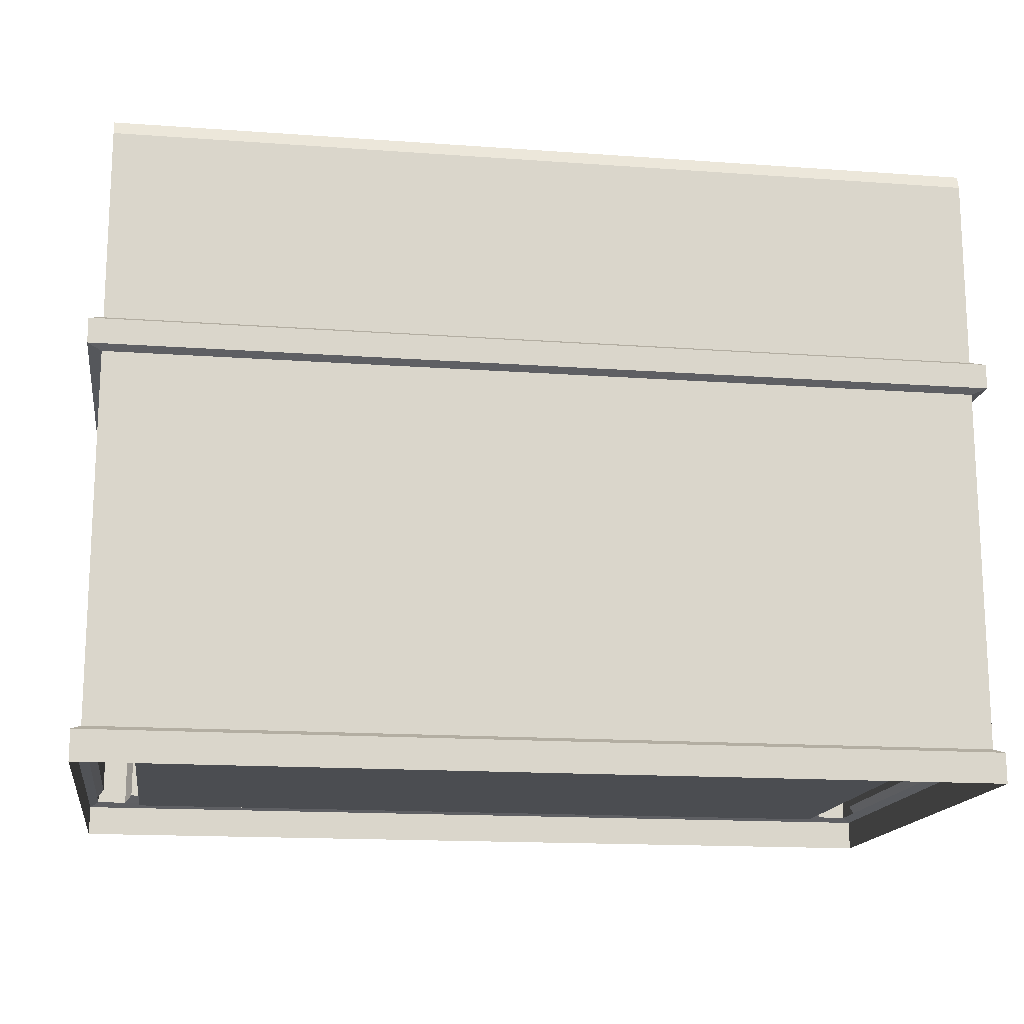
<metadata>
{"format":"obj","ext":"obj","renderer":"f3d","projection":"perspective","resolution":1024,"background":"white","views":[{"elev":-15.8,"azim":171.4,"up":"+Y"}]}
</metadata>
<code>
g Chap01_Prop_Trashcan_02
v 0.9146 1.489 -0.2568
v 0.9146 1.489 -0.2116
v 0.8989 1.473 -0.2157
v 0.8989 1.473 -0.2157
v 0.8989 1.473 -0.2411
v -0.9146 1.489 -0.2568
v -0.8989 1.473 -0.2411
v -0.8989 1.473 -0.2157
v -0.8989 1.473 -0.2157
v -0.9146 1.489 -0.2116
v 0.8989 1.473 -0.2411
v 0.8989 1.458 -0.2411
v 0.8989 1.458 -0.2198
v 0.8989 1.458 -0.2198
v 0.8989 1.473 -0.2157
v 0.8989 1.046 0.5183
v 0.8989 1.024 0.5533
v 0.8989 0.9989 0.5375
v 0.8989 0.9989 0.5533
v 0.8989 1.024 0.5533
v 0.8989 1.019 0.5375
v 0.8989 1.058 0.5291
v -0.8989 1.473 -0.2157
v -0.8989 1.458 -0.2411
v -0.8989 1.473 -0.2411
v -0.8989 1.058 0.5291
v -0.8989 1.458 -0.2198
v -0.8989 1.458 -0.2411
v -0.8989 0.9989 0.5533
v -0.8989 0.9989 0.5375
v -0.8989 1.019 0.5375
v -0.8989 0.9989 0.5533
v -0.8989 1.024 0.5533
v -0.8989 1.046 0.5183
v -0.8989 1.024 0.5533
v -0.8989 1.058 0.5291
v -0.8989 1.458 -0.2198
v 0.995 1.405 -0.4564
v 0.995 1.398 -0.4779
v 0.995 1.377 -0.4851
v 0.995 1.405 -0.2334
v 0.995 1.015 -0.4851
v 0.995 1.018 0.4601
v 0.995 1.015 0.4627
v 0.995 1.015 0.4627
v -1.005 0.9989 -0.569
v 1.005 0.9989 -0.569
v 1.005 1.447 -0.569
v -1.005 1.447 -0.569
v 1.005 1.479 -0.5585
v -1.005 1.479 -0.5585
v 1.005 1.489 -0.5271
v -1.005 1.489 -0.5271
v 0.9146 1.489 -0.2568
v 1.005 1.489 -0.2116
v 0.9146 1.489 -0.2116
v -0.9146 1.489 -0.2568
v -0.9146 1.489 -0.2116
v -1.005 1.489 -0.2116
v 0.9146 1.07 0.5398
v 0.9146 1.489 -0.2116
v 1.005 1.489 -0.2116
v 1.005 1.07 0.5398
v 0.9146 1.029 0.569
v 1.005 1.029 0.569
v 1.005 0.9989 0.569
v 0.9146 0.9989 0.569
v 1.005 0.08015 0.569
v 0.9365 0.08015 0.569
v 0.9365 0.9031 0.569
v 1.005 0.9195 0.569
v -1.005 0.9195 0.569
v -0.9365 0.9031 0.569
v -1.005 0.08015 0.569
v -0.9365 0.08015 0.569
v 1.026 1.058e-07 -0.59
v 1.026 -2.579e-08 0.59
v 1.026 0.06967 0.59
v 1.026 0.06967 -0.59
v 1.005 0.9195 -0.569
v 1.005 0.9195 0.569
v 1.037 0.93 0.59
v 1.037 0.93 -0.59
v 1.037 0.93 -0.59
v 1.037 0.93 0.59
v 1.037 0.9884 0.59
v 1.037 0.9884 -0.59
v 1.037 0.9884 0.59
v 0.9146 0.9989 0.569
v 1.005 0.9989 0.569
v -1.037 0.9884 0.59
v -0.9146 0.9989 0.569
v -1.005 0.9989 0.569
v 0.9146 1.029 0.569
v 0.9146 0.9989 0.569
v 0.8989 0.9989 0.5533
v 0.8989 1.024 0.5533
v 0.9146 1.07 0.5398
v 0.8989 1.058 0.5291
v 0.9146 1.489 -0.2116
v 0.8989 1.473 -0.2157
v -1.026 1.058e-07 -0.59
v 1.026 1.058e-07 -0.59
v 1.026 0.06967 -0.59
v -1.026 0.06967 -0.59
v 1.005 0.9031 -0.5008
v 1.005 0.08015 -0.569
v 1.005 0.08015 -0.5008
v 1.005 0.9195 -0.569
v 1.005 0.9195 0.569
v 1.005 0.9031 0.4784
v 1.005 0.08015 0.4784
v 1.005 0.08015 0.569
v 0.9365 0.9031 0.569
v 0.9365 0.08015 0.569
v 0.9207 0.09588 0.5433
v 0.9207 0.8874 0.5433
v 0.9207 0.09588 0.5433
v 0.9365 0.08015 0.569
v -0.9365 0.08015 0.569
v -0.9207 0.09588 0.5433
v 1.005 1.421 -0.4589
v 0.995 1.405 -0.2334
v 1.005 1.421 -0.2293
v 0.995 1.405 -0.4564
v 1.005 1.411 -0.4904
v 0.995 1.398 -0.4779
v 1.005 1.379 -0.5008
v 0.995 1.377 -0.4851
v 1.005 0.9989 -0.5008
v 0.995 1.015 -0.4851
v 1.005 1.421 -0.2293
v 0.995 1.405 -0.2334
v 0.995 1.018 0.4601
v 1.005 1.03 0.4708
v 1.005 1.02 0.4784
v 0.995 1.015 0.4627
v 1.005 0.9989 0.4784
v 0.995 1.015 0.4627
v 1.005 0.9989 0.4784
v 0.995 1.015 0.4627
v 0.995 1.015 -0.4851
v 1.005 0.9989 -0.5008
v 1.005 1.029 0.569
v 1.005 0.9989 0.4784
v 1.005 0.9989 0.569
v 1.005 1.02 0.4784
v 1.005 1.03 0.4708
v 1.005 1.07 0.5398
v 1.005 1.489 -0.2116
v 1.005 1.421 -0.2293
v 1.005 1.489 -0.5271
v 1.005 1.421 -0.4589
v 1.005 1.479 -0.5585
v 1.005 1.411 -0.4904
v 1.005 1.379 -0.5008
v 1.005 1.447 -0.569
v 1.005 0.9989 -0.569
v 1.005 0.9989 -0.5008
v 1.005 0.9989 0.569
v 1.005 0.9989 0.4784
v 1.037 0.9884 0.59
v 1.037 0.9884 -0.59
v 1.005 0.9989 -0.5008
v 1.005 0.9989 -0.569
v 0.9898 0.8874 0.4627
v 0.9898 0.8874 -0.4851
v 0.9898 0.09588 -0.4851
v 0.9898 0.09588 0.4627
v 1.005 0.08015 -0.5008
v 0.9898 0.09588 -0.4851
v 0.9898 0.8874 -0.4851
v 1.005 0.9031 -0.5008
v 1.005 0.9031 -0.5008
v 0.9898 0.8874 -0.4851
v 0.9898 0.8874 0.4627
v 1.005 0.9031 0.4784
v 1.005 0.9031 0.4784
v 0.9898 0.8874 0.4627
v 0.9898 0.09588 0.4627
v 1.005 0.08015 0.4784
v 1.005 0.08015 0.4784
v 0.9898 0.09588 0.4627
v 0.9898 0.09588 -0.4851
v 1.005 0.08015 -0.5008
v -1.005 1.489 -0.2116
v -0.9146 1.489 -0.2116
v -0.9146 1.07 0.5398
v -1.005 1.07 0.5398
v -0.9146 1.029 0.569
v -1.005 1.029 0.569
v -1.005 0.9989 0.569
v -0.9146 0.9989 0.569
v -1.005 0.9195 -0.569
v -1.005 0.08015 -0.569
v 1.005 0.08015 -0.569
v 1.005 0.9195 -0.569
v -1.026 1.058e-07 -0.59
v -1.026 0.06967 -0.59
v -1.026 0.06967 0.59
v -1.026 -2.579e-08 0.59
v 1.026 -2.579e-08 0.59
v -1.026 -2.579e-08 0.59
v -1.026 0.06967 0.59
v 1.026 0.06967 0.59
v -1.005 0.9195 0.569
v -1.037 0.93 0.59
v 1.037 0.93 0.59
v 1.005 0.9195 0.569
v -1.037 0.93 0.59
v -1.037 0.9884 0.59
v 1.037 0.9884 0.59
v 1.037 0.93 0.59
v -1.005 0.9195 -0.569
v -1.037 0.93 -0.59
v -1.037 0.93 0.59
v -1.005 0.9195 0.569
v -1.037 0.93 -0.59
v -1.037 0.9884 -0.59
v -1.037 0.9884 0.59
v -1.037 0.93 0.59
v -1.026 0.06967 0.59
v -1.005 0.08015 0.569
v -0.9365 0.08015 0.569
v 0.9365 0.08015 0.569
v 1.026 0.06967 0.59
v 1.005 0.08015 0.569
v 1.005 0.08015 -0.569
v -1.005 0.08015 -0.569
v -1.026 0.06967 -0.59
v 1.026 0.06967 -0.59
v -1.026 0.06967 -0.59
v -1.005 0.08015 -0.569
v -1.005 0.08015 -0.5008
v -1.005 0.08015 0.4784
v -1.026 0.06967 0.59
v -1.005 0.08015 0.569
v -0.9146 1.029 0.569
v -0.8989 0.9989 0.5533
v -0.9146 0.9989 0.569
v -0.8989 1.024 0.5533
v -0.9146 1.07 0.5398
v -0.8989 1.058 0.5291
v -0.9146 1.489 -0.2116
v -0.8989 1.473 -0.2157
v -0.9146 0.9989 0.569
v 0.8989 0.9989 0.5533
v 0.9146 0.9989 0.569
v -0.8989 0.9989 0.5533
v -0.8989 0.9989 0.5375
v 0.8989 0.9989 0.5375
v -1.005 0.9195 -0.569
v 1.005 0.9195 -0.569
v 1.037 0.93 -0.59
v -1.037 0.93 -0.59
v -1.037 0.93 -0.59
v 1.037 0.93 -0.59
v 1.037 0.9884 -0.59
v -1.037 0.9884 -0.59
v -1.037 0.9884 -0.59
v 1.037 0.9884 -0.59
v 1.005 0.9989 -0.569
v -1.005 0.9989 -0.569
v -1.005 0.08015 -0.569
v -1.005 0.9031 -0.5008
v -1.005 0.08015 -0.5008
v -1.005 0.9195 -0.569
v -1.005 0.9195 0.569
v -1.005 0.9031 0.4784
v -1.005 0.08015 0.4784
v -1.005 0.08015 0.569
v -0.9207 0.09588 0.5433
v -0.9207 0.8874 0.5433
v 0.9207 0.8874 0.5433
v 0.9207 0.09588 0.5433
v -0.9365 0.9031 0.569
v -0.9207 0.8874 0.5433
v -0.9207 0.09588 0.5433
v -0.9365 0.08015 0.569
v -0.9207 0.8874 0.5433
v -0.9365 0.9031 0.569
v 0.9365 0.9031 0.569
v 0.9207 0.8874 0.5433
v -1.005 1.421 -0.4589
v -1.005 1.421 -0.2293
v -0.995 1.405 -0.2334
v -0.995 1.405 -0.4564
v -1.005 1.411 -0.4904
v -0.995 1.398 -0.4779
v -1.005 1.379 -0.5008
v -0.995 1.377 -0.4851
v -1.005 0.9989 -0.5008
v -0.995 1.015 -0.4851
v -1.005 1.421 -0.2293
v -0.995 1.018 0.4601
v -0.995 1.405 -0.2334
v -1.005 1.03 0.4708
v -1.005 1.02 0.4784
v -0.995 1.015 0.4627
v -1.005 0.9989 0.4784
v -0.995 1.015 0.4627
v -1.005 0.9989 0.4784
v -1.005 0.9989 -0.5008
v -0.995 1.015 -0.4851
v -0.995 1.015 0.4627
v -1.005 1.029 0.569
v -1.005 0.9989 0.569
v -1.005 0.9989 0.4784
v -1.005 1.02 0.4784
v -1.005 1.03 0.4708
v -1.005 1.07 0.5398
v -1.005 1.489 -0.2116
v -1.005 1.421 -0.2293
v -1.005 1.489 -0.5271
v -1.005 1.421 -0.4589
v -1.005 1.479 -0.5585
v -1.005 1.411 -0.4904
v -1.005 1.379 -0.5008
v -1.005 1.447 -0.569
v -1.005 0.9989 -0.569
v -1.005 0.9989 -0.5008
v -1.005 0.9989 0.569
v -1.037 0.9884 0.59
v -1.005 0.9989 0.4784
v -1.037 0.9884 -0.59
v -1.005 0.9989 -0.5008
v -1.005 0.9989 -0.569
v -0.9898 0.09588 -0.4851
v -0.9898 0.8874 -0.4851
v -0.9898 0.8874 0.4627
v -0.9898 0.09588 0.4627
v -1.005 0.08015 -0.5008
v -1.005 0.9031 -0.5008
v -0.9898 0.8874 -0.4851
v -0.9898 0.09588 -0.4851
v -1.005 0.9031 -0.5008
v -1.005 0.9031 0.4784
v -0.9898 0.8874 0.4627
v -0.9898 0.8874 -0.4851
v -1.005 0.9031 0.4784
v -1.005 0.08015 0.4784
v -0.9898 0.09588 0.4627
v -0.9898 0.8874 0.4627
v -1.005 0.08015 0.4784
v -1.005 0.08015 -0.5008
v -0.9898 0.09588 -0.4851
v -0.9898 0.09588 0.4627
v 1.005 0.08015 0.4784
v 1.026 0.06967 0.59
v 1.005 0.08015 0.569
v 1.026 0.06967 -0.59
v 1.005 0.08015 -0.5008
v 1.005 0.08015 -0.569
v -0.8989 1.473 -0.2411
v -0.9146 1.489 -0.2568
v 0.9146 1.489 -0.2568
v 0.8989 1.473 -0.2411
v 0.8989 1.473 -0.2411
v 0.8989 1.458 -0.2411
v -0.8989 1.458 -0.2411
v -0.8989 1.473 -0.2411
v 0.8989 1.458 -0.2411
v 0.8989 1.458 -0.5375
v -0.8989 1.458 -0.5375
v -0.8989 1.458 -0.2411
v 0.8989 1.458 -0.5375
v 0.8989 0.06967 -0.5375
v -0.8989 0.06967 -0.5375
v -0.8989 1.458 -0.5375
v 0.8989 0.06967 -0.5375
v 0.8989 0.06967 0.5375
v -0.8989 0.06967 0.5375
v -0.8989 0.06967 -0.5375
v 0.8989 0.06967 0.5375
v 0.8989 0.9989 0.5375
v -0.8989 0.9989 0.5375
v -0.8989 0.06967 0.5375
v -0.8989 1.473 -0.2157
v -0.8989 1.473 -0.2411
v -0.8989 1.458 -0.2411
v -0.8989 1.058 0.5291
v -0.8989 0.9989 0.5375
v -0.8989 1.458 -0.5375
v -0.8989 0.06967 -0.5375
v -0.8989 0.06967 0.5375
v -0.8989 0.9989 0.5533
v -0.8989 1.024 0.5533
v 0.8989 1.473 -0.2157
v 0.8989 1.458 -0.2411
v 0.8989 1.473 -0.2411
v 0.8989 0.9989 0.5375
v 0.8989 1.058 0.5291
v 0.8989 1.024 0.5533
v 0.8989 0.9989 0.5533
v 0.8989 0.06967 -0.5375
v 0.8989 1.458 -0.5375
v 0.8989 0.06967 0.5375
v -0.2107 0.4669 0.5637
v -0.2107 0.6673 0.5637
v 0.2107 0.6673 0.5637
v 0.2107 0.4669 0.5637
v -0.2212 0.4564 0.5433
v -0.2107 0.4669 0.5637
v 0.2107 0.4669 0.5637
v 0.2212 0.4564 0.5433
v 0.2212 0.4564 0.5433
v 0.2107 0.4669 0.5637
v 0.2107 0.6673 0.5637
v 0.2212 0.6778 0.5433
v 0.2212 0.6778 0.5433
v 0.2107 0.6673 0.5637
v -0.2107 0.6673 0.5637
v -0.2212 0.6778 0.5433
v -0.2212 0.6778 0.5433
v -0.2107 0.6673 0.5637
v -0.2107 0.4669 0.5637
v -0.2212 0.4564 0.5433
v -0.995 1.405 -0.4564
v -0.995 1.377 -0.4851
v -0.995 1.398 -0.4779
v -0.995 1.405 -0.2334
v -0.995 1.015 -0.4851
v -0.995 1.018 0.4601
v -0.995 1.015 0.4627
v -0.995 1.015 0.4627
v -0.8989 1.473 -0.2157
v 0.8989 1.473 -0.2157
v 0.8989 1.058 0.5291
v -0.8989 1.058 0.5291
v 0.8989 1.024 0.5533
v -0.8989 1.024 0.5533
v 0.8989 0.9989 0.5533
v -0.8989 0.9989 0.5533
v -0.8989 1.473 -0.2411
v 0.8989 1.473 -0.2411
v 0.8989 1.473 -0.2157
v -0.8989 1.473 -0.2157
v 0.8989 1.473 -0.2157
v 0.8989 1.046 0.5183
v 0.8989 1.058 0.5291
v 0.8989 1.019 0.5375
v 0.8989 1.458 -0.2411
v -0.8989 1.458 -0.2411
v -0.8989 1.458 -0.2198
v 0.8989 1.458 -0.2198
v 0.8989 1.046 0.5183
v 0.8989 1.458 -0.2198
v -0.8989 1.458 -0.2198
v -0.8989 1.046 0.5183
v 0.8989 1.019 0.5375
v -0.8989 1.019 0.5375
v 0.8989 0.9989 0.5375
v -0.8989 0.9989 0.5375
v 0.8989 1.458 -0.2411
v 0.8989 1.473 -0.2411
v -0.8989 1.473 -0.2411
v -0.8989 1.458 -0.2411
v -0.8989 0.9989 0.5375
v -0.8989 0.9989 0.5533
v 0.8989 0.9989 0.5533
v 0.8989 0.9989 0.5375
v -0.143 1.088 0.5291
v -0.1171 1.111 0.5428
v -0.1171 1.088 0.5291
v -0.143 1.134 0.556
v 0.143 1.134 0.556
v 0.1171 1.111 0.5428
v 0.143 1.088 0.5291
v 0.1171 1.088 0.5291
v -0.143 1.134 0.556
v -0.143 1.088 0.5026
v -0.143 1.146 0.535
v -0.143 1.088 0.5291
v -0.143 1.058 0.5291
v -0.143 1.058 0.512
v -0.143 1.088 0.467
v -0.143 1.146 0.535
v -0.143 1.088 0.5026
v -0.1171 1.088 0.5026
v -0.1171 1.123 0.5222
v 0.143 1.146 0.535
v -0.1171 1.123 0.5222
v 0.1171 1.123 0.5222
v 0.1171 1.088 0.5026
v 0.143 1.088 0.5026
v -0.143 1.088 0.5291
v -0.1171 1.088 0.5291
v -0.143 1.058 0.5291
v -0.1171 1.088 0.5291
v 0.143 1.058 0.5291
v 0.1171 1.088 0.5291
v 0.143 1.088 0.5291
v -0.1171 1.088 0.5291
v 0.1171 1.088 0.5026
v 0.1171 1.088 0.5291
v -0.1171 1.088 0.5026
v -0.143 1.088 0.467
v -0.143 1.088 0.5026
v 0.143 1.088 0.467
v 0.143 1.088 0.5026
v -0.1171 1.088 0.5291
v -0.1171 1.111 0.5428
v -0.1171 1.123 0.5222
v -0.1171 1.088 0.5026
v 0.143 1.134 0.556
v -0.143 1.134 0.556
v -0.143 1.146 0.535
v 0.143 1.146 0.535
v 0.143 1.088 0.5026
v 0.143 1.134 0.556
v 0.143 1.146 0.535
v 0.143 1.088 0.5291
v 0.143 1.058 0.5291
v 0.143 1.058 0.512
v 0.143 1.088 0.467
v 0.1171 1.123 0.5222
v 0.1171 1.111 0.5428
v 0.1171 1.088 0.5291
v 0.1171 1.088 0.5026
v -0.1171 1.123 0.5222
v -0.1171 1.111 0.5428
v 0.1171 1.111 0.5428
v 0.1171 1.123 0.5222
v -0.4661 1.501 -0.2116
v -0.4328 1.501 -0.2116
v -0.4328 1.088 0.5291
v -0.4661 1.088 0.5291
v -0.4328 1.088 0.5291
v -0.4328 1.058 0.5291
v -0.4661 1.058 0.5291
v -0.4661 1.088 0.5291
v -0.4661 1.501 -0.2116
v -0.4661 1.501 -0.2411
v -0.4328 1.501 -0.2411
v -0.4328 1.501 -0.2116
v -0.4661 1.501 -0.2411
v -0.4661 1.473 -0.2411
v -0.4328 1.473 -0.2411
v -0.4328 1.501 -0.2411
v -0.4328 1.501 -0.2411
v -0.4328 1.473 -0.2411
v -0.4328 1.473 -0.2157
v -0.4328 1.501 -0.2116
v -0.4328 1.088 0.5291
v -0.4328 1.058 0.5291
v -0.4661 1.501 -0.2116
v -0.4661 1.473 -0.2411
v -0.4661 1.501 -0.2411
v -0.4661 1.473 -0.2157
v -0.4661 1.088 0.5291
v -0.4661 1.058 0.5291
v 0.4328 1.088 0.5291
v 0.4328 1.501 -0.2116
v 0.4661 1.501 -0.2116
v 0.4661 1.088 0.5291
v 0.4328 1.088 0.5291
v 0.4661 1.088 0.5291
v 0.4661 1.058 0.5291
v 0.4328 1.058 0.5291
v 0.4661 1.501 -0.2116
v 0.4328 1.501 -0.2116
v 0.4328 1.501 -0.2411
v 0.4661 1.501 -0.2411
v 0.4661 1.501 -0.2411
v 0.4328 1.501 -0.2411
v 0.4328 1.473 -0.2411
v 0.4661 1.473 -0.2411
v 0.4328 1.501 -0.2411
v 0.4328 1.473 -0.2157
v 0.4328 1.473 -0.2411
v 0.4328 1.501 -0.2116
v 0.4328 1.088 0.5291
v 0.4328 1.058 0.5291
v 0.4661 1.501 -0.2116
v 0.4661 1.501 -0.2411
v 0.4661 1.473 -0.2411
v 0.4661 1.473 -0.2157
v 0.4661 1.088 0.5291
v 0.4661 1.058 0.5291
v 0.2369 0.9036 0.559
v 0.2847 0.9036 0.559
v 0.2847 0.08065 0.559
v 0.2369 0.08065 0.559
v 0.2847 0.08065 0.559
v 0.2847 0.9036 0.559
v 0.3004 0.8879 0.5433
v 0.3004 0.09637 0.5433
v 0.2369 0.9036 0.559
v 0.2369 0.08065 0.559
v 0.2212 0.09637 0.5433
v 0.2212 0.8879 0.5433
v -0.2847 0.08065 0.559
v -0.2847 0.9036 0.559
v -0.2369 0.9036 0.559
v -0.2369 0.08065 0.559
v -0.2847 0.08065 0.559
v -0.3004 0.09637 0.5433
v -0.3004 0.8879 0.5433
v -0.2847 0.9036 0.559
v -0.2369 0.9036 0.559
v -0.2212 0.8879 0.5433
v -0.2212 0.09637 0.5433
v -0.2369 0.08065 0.559
g Chap01_Prop_Trashcan_02_0
f 3 2 1
f 5 4 1
f 8 7 6
f 10 9 6
f 13 12 11
f 15 14 11
f 16 14 15
f 19 18 17
f 18 21 20
f 20 21 22
f 25 24 23
f 23 27 26
f 28 27 23
f 31 30 29
f 33 31 32
f 34 31 33
f 36 34 35
f 37 34 36
f 40 39 38
f 40 38 41
f 42 40 41
f 43 42 41
f 44 42 43
f 45 44 43
f 48 47 46
f 49 48 46
f 50 48 49
f 51 50 49
f 52 50 51
f 53 52 51
f 54 52 53
f 54 55 52
f 56 55 54
f 57 54 53
f 58 57 53
f 59 58 53
f 62 61 60
f 63 62 60
f 63 60 64
f 65 63 64
f 66 65 64
f 67 66 64
f 70 69 68
f 71 70 68
f 70 71 72
f 73 70 72
f 72 74 73
f 74 75 73
f 78 77 76
f 79 78 76
f 82 81 80
f 83 82 80
f 86 85 84
f 87 86 84
f 90 89 88
f 88 89 91
f 89 92 91
f 92 93 91
f 96 95 94
f 97 96 94
f 97 94 98
f 99 97 98
f 99 98 100
f 101 99 100
f 104 103 102
f 105 104 102
f 108 107 106
f 107 109 106
f 106 109 110
f 111 106 110
f 112 111 110
f 113 112 110
f 116 115 114
f 117 116 114
f 120 119 118
f 121 120 118
f 124 123 122
f 123 125 122
f 122 125 126
f 125 127 126
f 126 127 128
f 127 129 128
f 128 129 130
f 129 131 130
f 134 133 132
f 135 134 132
f 134 135 136
f 137 134 136
f 137 136 138
f 139 137 138
f 142 141 140
f 143 142 140
f 146 145 144
f 145 147 144
f 147 148 144
f 144 148 149
f 149 148 150
f 148 151 150
f 150 151 152
f 151 153 152
f 152 153 154
f 153 155 154
f 155 156 154
f 156 157 154
f 157 156 158
f 156 159 158
f 162 161 160
f 161 162 163
f 164 161 163
f 165 164 163
f 168 167 166
f 169 168 166
f 172 171 170
f 173 172 170
f 176 175 174
f 177 176 174
f 180 179 178
f 181 180 178
f 184 183 182
f 185 184 182
f 188 187 186
f 189 188 186
f 190 188 189
f 191 190 189
f 190 191 192
f 193 190 192
f 196 195 194
f 197 196 194
f 200 199 198
f 201 200 198
f 204 203 202
f 205 204 202
f 208 207 206
f 209 208 206
f 212 211 210
f 213 212 210
f 216 215 214
f 217 216 214
f 220 219 218
f 221 220 218
f 224 223 222
f 225 224 222
f 226 225 222
f 227 225 226
f 230 229 228
f 231 230 228
f 234 233 232
f 235 234 232
f 236 235 232
f 237 235 236
f 240 239 238
f 239 241 238
f 238 241 242
f 241 243 242
f 242 243 244
f 243 245 244
f 248 247 246
f 247 249 246
f 249 247 250
f 247 251 250
f 254 253 252
f 255 254 252
f 258 257 256
f 259 258 256
f 262 261 260
f 263 262 260
f 266 265 264
f 265 267 264
f 268 267 265
f 269 268 265
f 268 269 270
f 271 268 270
f 274 273 272
f 275 274 272
f 278 277 276
f 279 278 276
f 282 281 280
f 283 282 280
f 286 285 284
f 287 286 284
f 287 284 288
f 289 287 288
f 289 288 290
f 291 289 290
f 291 290 292
f 293 291 292
f 296 295 294
f 295 297 294
f 298 297 295
f 299 298 295
f 300 298 299
f 301 300 299
f 304 303 302
f 305 304 302
f 308 307 306
f 309 308 306
f 310 309 306
f 310 306 311
f 310 311 312
f 313 310 312
f 313 312 314
f 315 313 314
f 315 314 316
f 317 315 316
f 317 316 318
f 316 319 318
f 318 319 320
f 321 318 320
f 324 323 322
f 325 323 324
f 326 325 324
f 326 327 325
f 330 329 328
f 331 330 328
f 334 333 332
f 335 334 332
f 338 337 336
f 339 338 336
f 342 341 340
f 343 342 340
f 346 345 344
f 347 346 344
f 350 349 348
f 348 349 351
f 352 348 351
f 353 352 351
f 356 355 354
f 357 356 354
f 360 359 358
f 361 360 358
f 364 363 362
f 365 364 362
f 368 367 366
f 369 368 366
f 372 371 370
f 373 372 370
f 376 375 374
f 377 376 374
f 380 379 378
f 381 380 378
f 382 380 381
f 383 380 382
f 384 383 382
f 385 384 382
f 386 382 381
f 387 386 381
f 390 389 388
f 389 391 388
f 391 392 388
f 393 392 391
f 394 393 391
f 395 391 389
f 396 395 389
f 397 391 395
f 400 399 398
f 401 400 398
f 404 403 402
f 405 404 402
f 408 407 406
f 409 408 406
f 412 411 410
f 413 412 410
f 416 415 414
f 417 416 414
f 420 419 418
f 421 418 419
f 422 421 419
f 423 421 422
f 423 422 424
f 425 423 424
f 428 427 426
f 429 428 426
f 430 428 429
f 431 430 429
f 432 430 431
f 433 432 431
f 436 435 434
f 437 436 434
f 440 439 438
f 441 439 440
f 444 443 442
f 445 444 442
f 448 447 446
f 449 448 446
f 449 446 450
f 451 449 450
f 451 450 452
f 453 451 452
f 456 455 454
f 457 456 454
f 460 459 458
f 461 460 458
f 464 463 462
f 463 465 462
f 465 463 466
f 463 467 466
f 468 466 467
f 469 468 467
f 472 471 470
f 471 473 470
f 473 471 474
f 471 475 474
f 476 475 471
f 479 478 477
f 480 479 477
f 482 477 481
f 483 480 481
f 483 481 484
f 481 485 484
f 488 487 486
f 488 490 489
f 490 491 487
f 491 490 492
f 495 494 493
f 494 496 493
f 497 496 494
f 497 498 496
f 499 497 494
f 500 499 494
f 503 502 501
f 504 503 501
f 507 506 505
f 508 507 505
f 511 510 509
f 510 512 509
f 509 512 513
f 514 509 513
f 515 509 514
f 518 517 516
f 519 518 516
f 522 521 520
f 523 522 520
f 526 525 524
f 527 526 524
f 530 529 528
f 531 530 528
f 534 533 532
f 535 534 532
f 538 537 536
f 539 538 536
f 542 541 540
f 543 542 540
f 543 544 542
f 544 545 542
f 548 547 546
f 547 549 546
f 550 546 549
f 551 550 549
f 554 553 552
f 555 554 552
f 558 557 556
f 559 558 556
f 562 561 560
f 563 562 560
f 566 565 564
f 567 566 564
f 570 569 568
f 569 571 568
f 572 571 569
f 573 572 569
f 576 575 574
f 577 576 574
f 577 574 578
f 579 577 578
f 582 581 580
f 583 582 580
f 586 585 584
f 587 586 584
f 590 589 588
f 591 590 588
f 594 593 592
f 595 594 592
f 598 597 596
f 599 598 596
f 602 601 600
f 603 602 600

</code>
